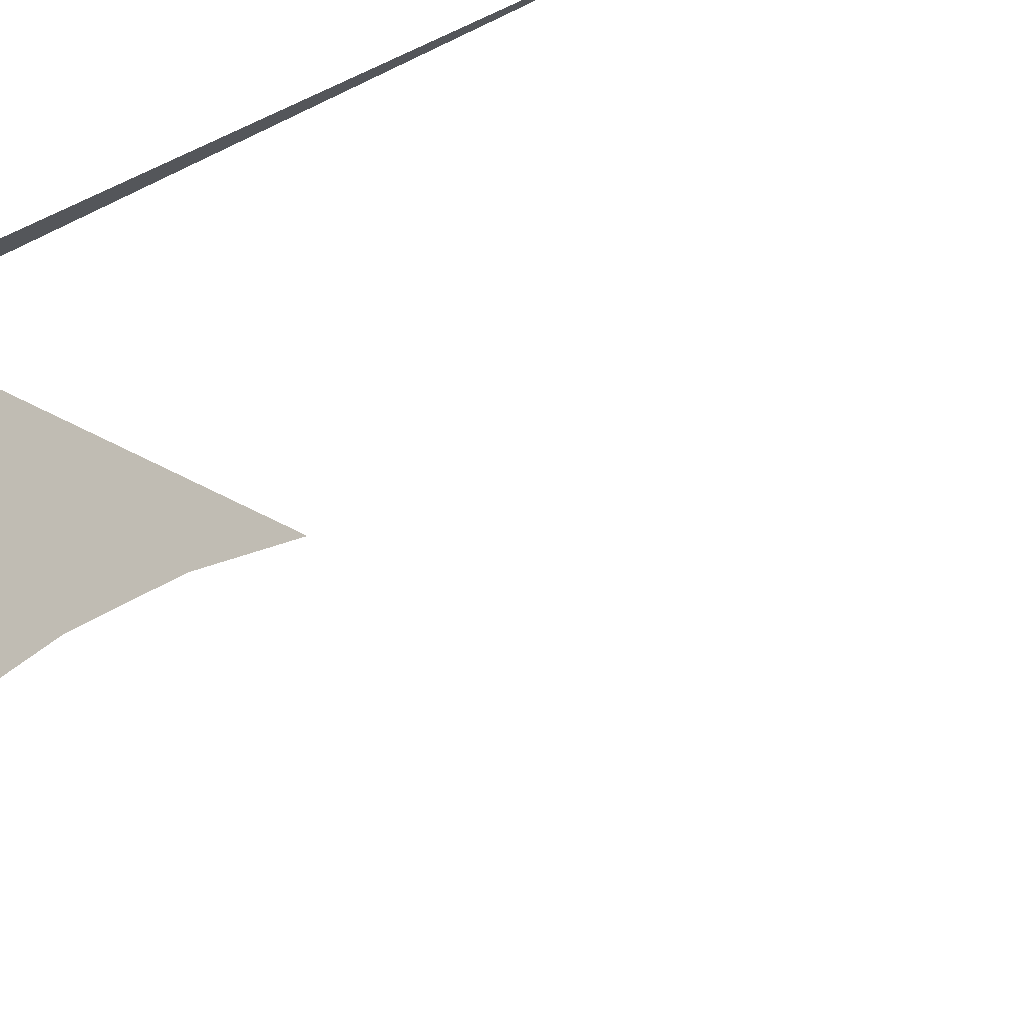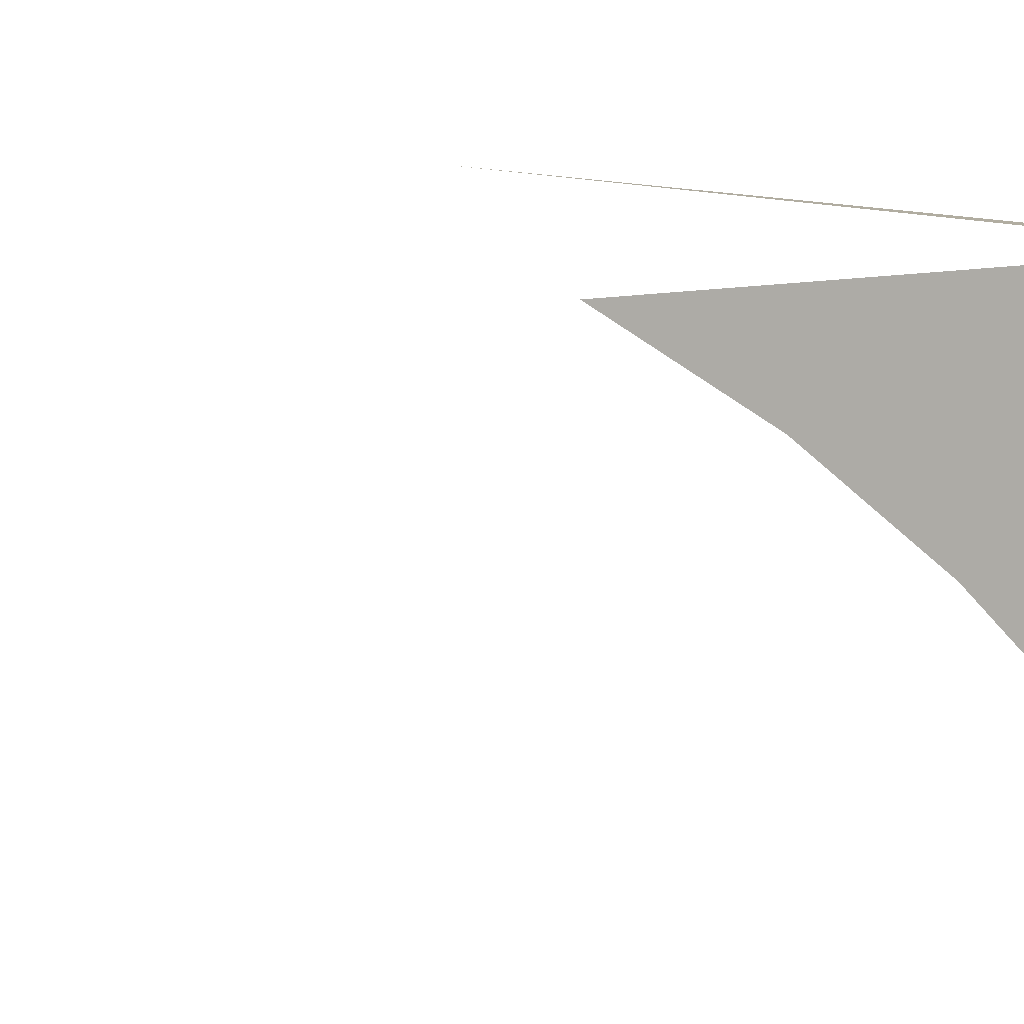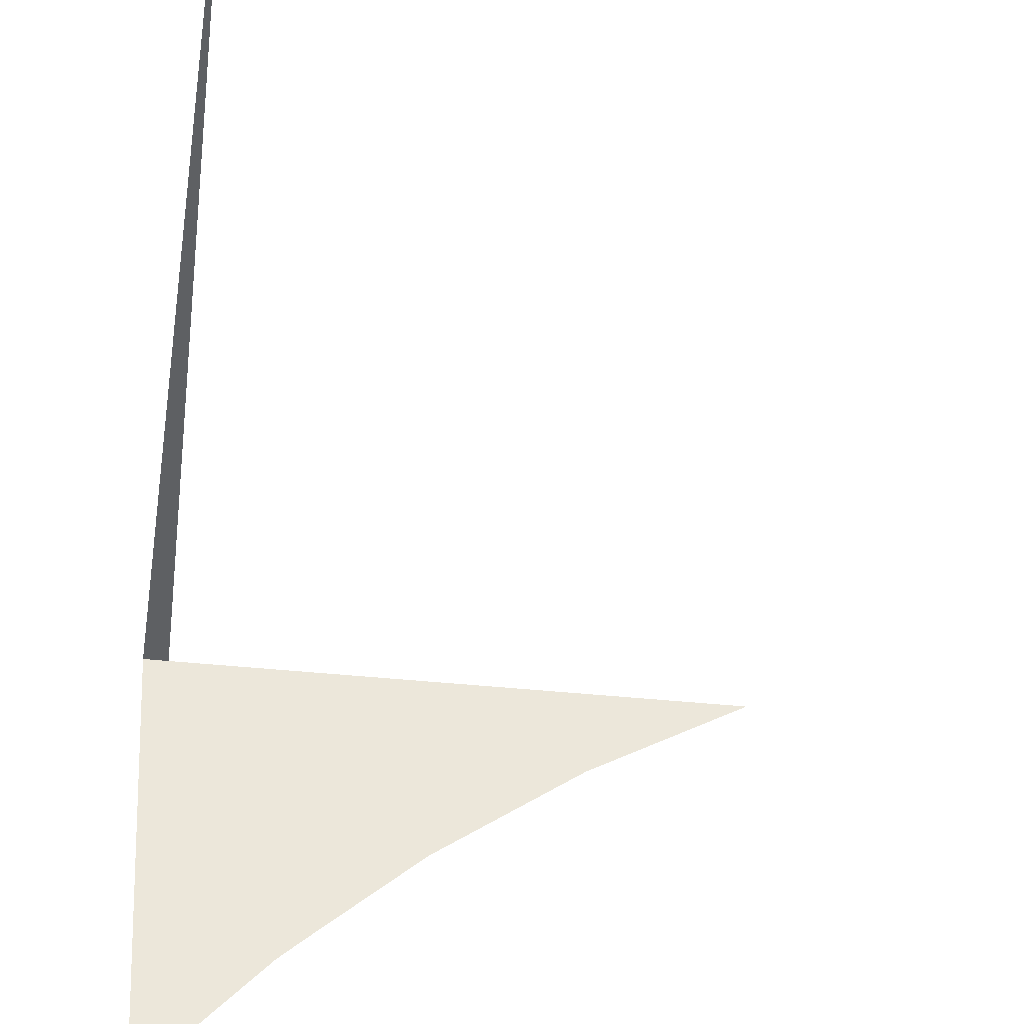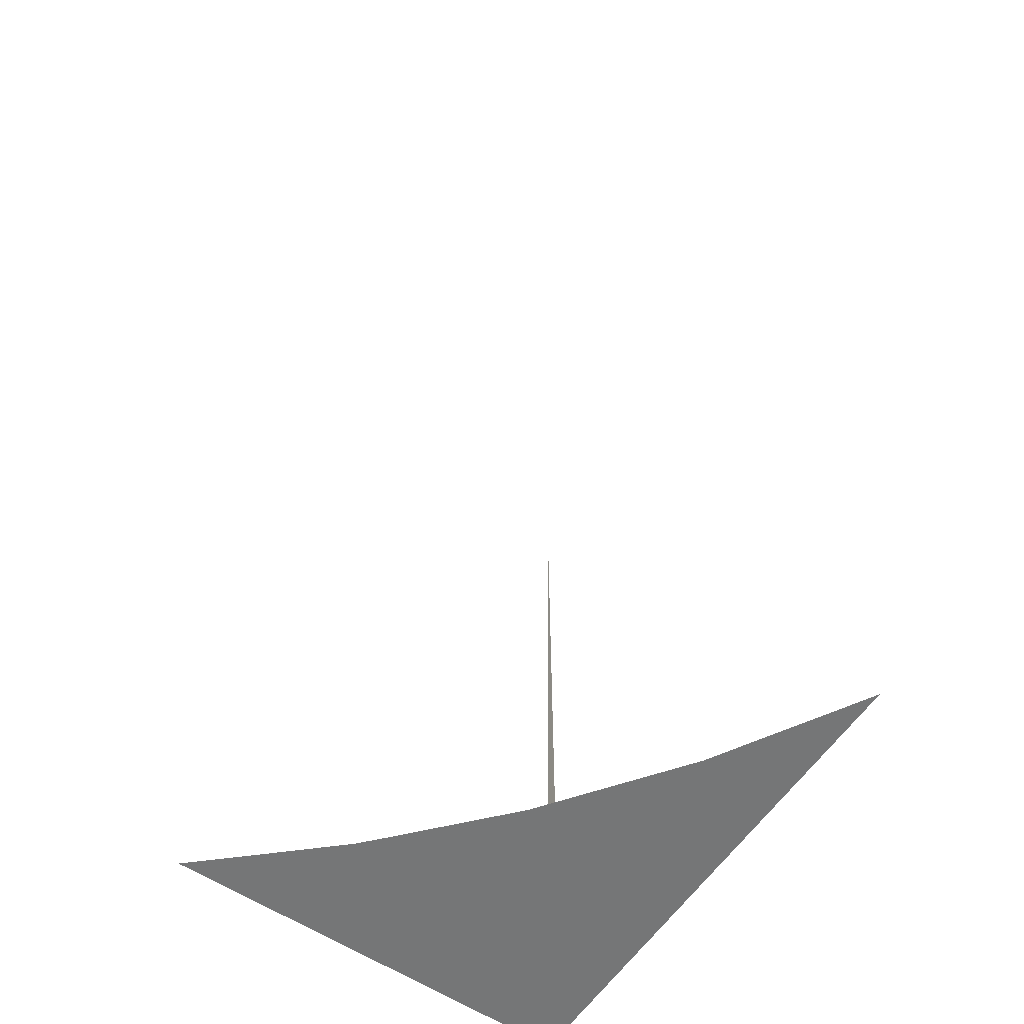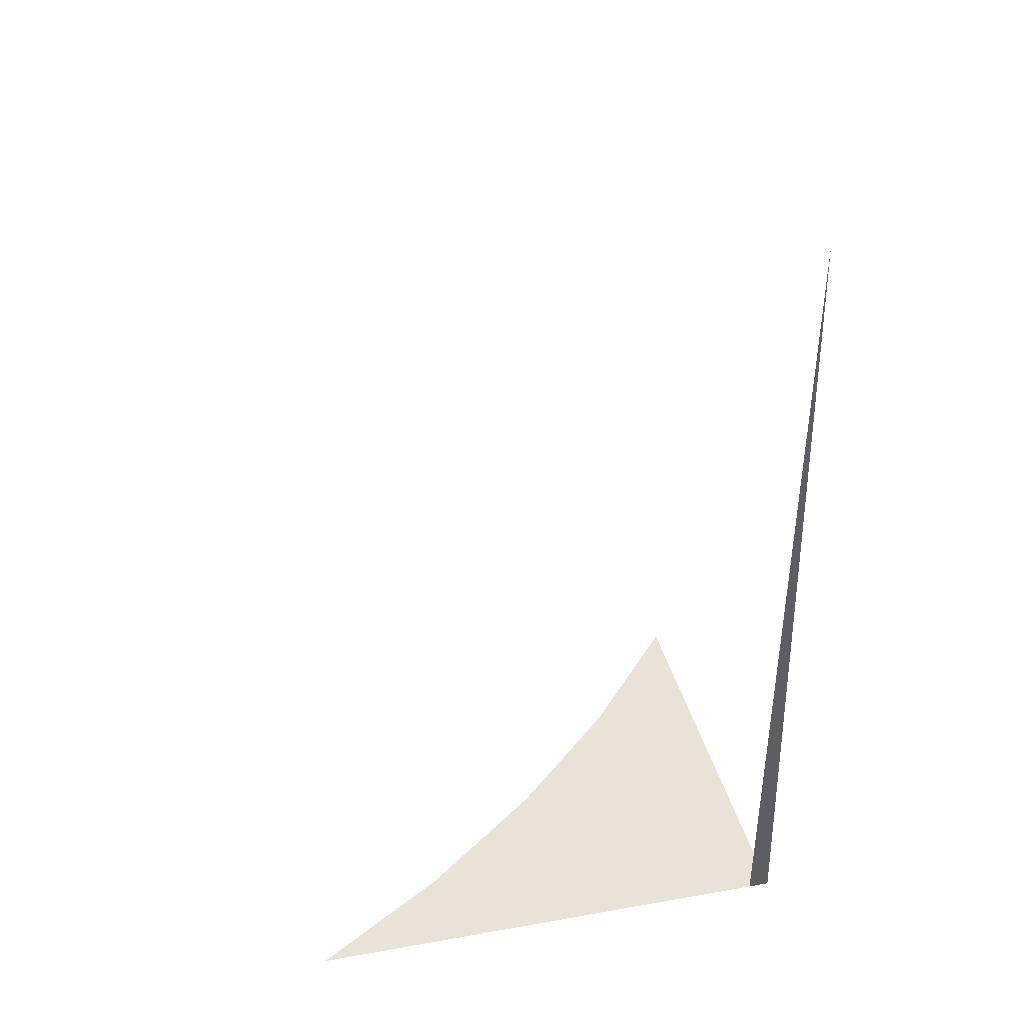
<metadata>
{"format":"obj","ext":"obj","renderer":"f3d","projection":"perspective","resolution":1024,"background":"white","views":[{"elev":-25.5,"azim":-50.4,"up":"+Y"},{"elev":10.4,"azim":145.9,"up":"+Y"},{"elev":-42.5,"azim":-7.1,"up":"+Y"},{"elev":-56.7,"azim":57.5,"up":"+Z"},{"elev":41.9,"azim":167.9,"up":"+Z"}]}
</metadata>
<code>
o mesh46/mesh46-geometry/material_1/component_6#mesh46-geometry
v -0.6798 0.2787 -0.5278
v -0.7027 0.2842 -0.5278
v -0.6707 0.2842 -0.5278
v -0.6707 0.2842 -0.5278
v -0.7027 0.2842 -0.5278
v -0.6798 0.2787 -0.5278
v -0.6882 0.2724 -0.5278
v -0.7027 0.2842 -0.5278
v -0.6798 0.2787 -0.5278
v -0.6798 0.2787 -0.5278
v -0.7027 0.2842 -0.5278
v -0.6882 0.2724 -0.5278
v -0.6945 0.2666 -0.5278
v -0.7027 0.2842 -0.5278
v -0.6882 0.2724 -0.5278
v -0.6882 0.2724 -0.5278
v -0.7027 0.2842 -0.5278
v -0.6945 0.2666 -0.5278
v -0.7041 0.2842 -0.5278
v -0.7027 0.2842 -0.4703
v -0.7027 0.2842 -0.5278
v -0.7027 0.2842 -0.5278
v -0.7027 0.2842 -0.4703
v -0.7041 0.2842 -0.5278
v -0.7027 0.2842 -0.5278
v -0.7005 0.26 -0.5278
v -0.7027 0.2574 -0.5278
v -0.7027 0.2574 -0.5278
v -0.7005 0.26 -0.5278
v -0.7027 0.2842 -0.5278
v -0.7027 0.2842 -0.5278
v -0.7027 0.2574 -0.5278
v -0.7041 0.2842 -0.5278
v -0.7041 0.2842 -0.5278
v -0.7027 0.2574 -0.5278
v -0.7027 0.2842 -0.5278
v -0.6959 0.2653 -0.5278
v -0.7027 0.2842 -0.5278
v -0.6945 0.2666 -0.5278
v -0.6945 0.2666 -0.5278
v -0.7027 0.2842 -0.5278
v -0.6959 0.2653 -0.5278
v -0.7005 0.26 -0.5278
v -0.7027 0.2842 -0.5278
v -0.6959 0.2653 -0.5278
v -0.6959 0.2653 -0.5278
v -0.7027 0.2842 -0.5278
v -0.7005 0.26 -0.5278
f 1 2 3
f 4 5 6
f 7 8 9
f 10 11 12
f 13 14 15
f 16 17 18
f 19 20 21
f 22 23 24
f 25 26 27
f 28 29 30
f 31 32 33
f 34 35 36
f 37 38 39
f 40 41 42
f 43 44 45
f 46 47 48

</code>
